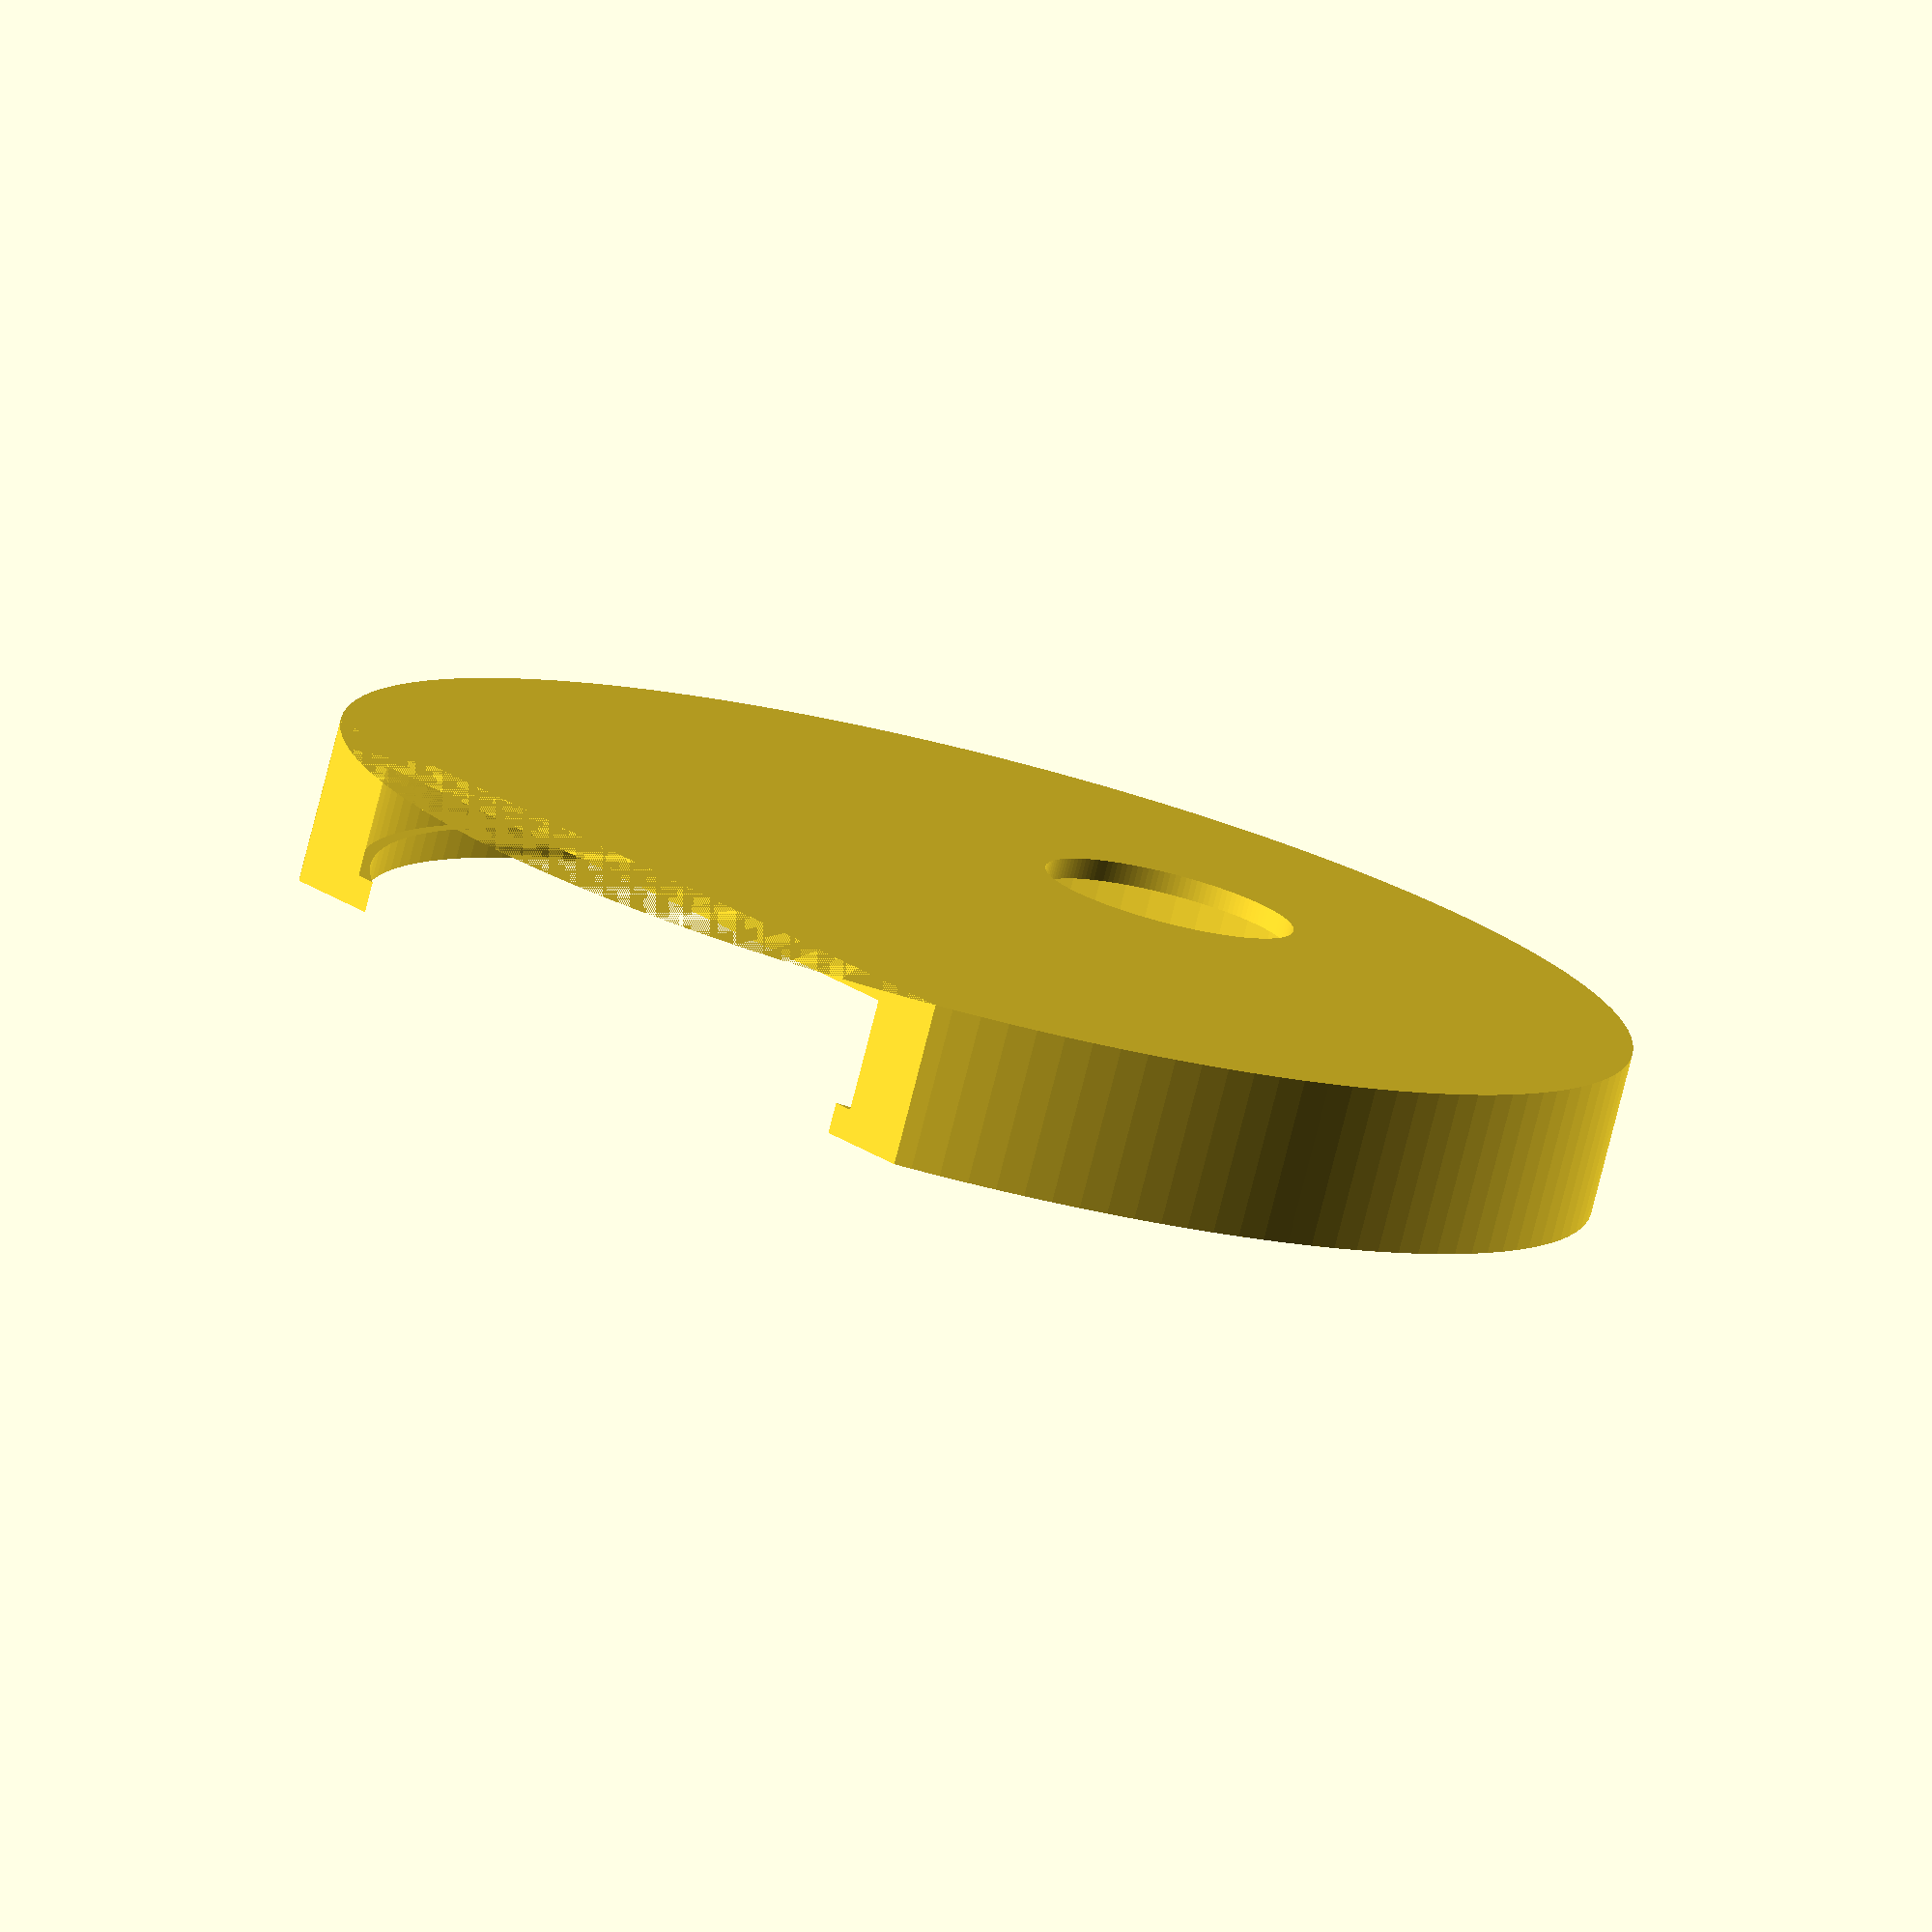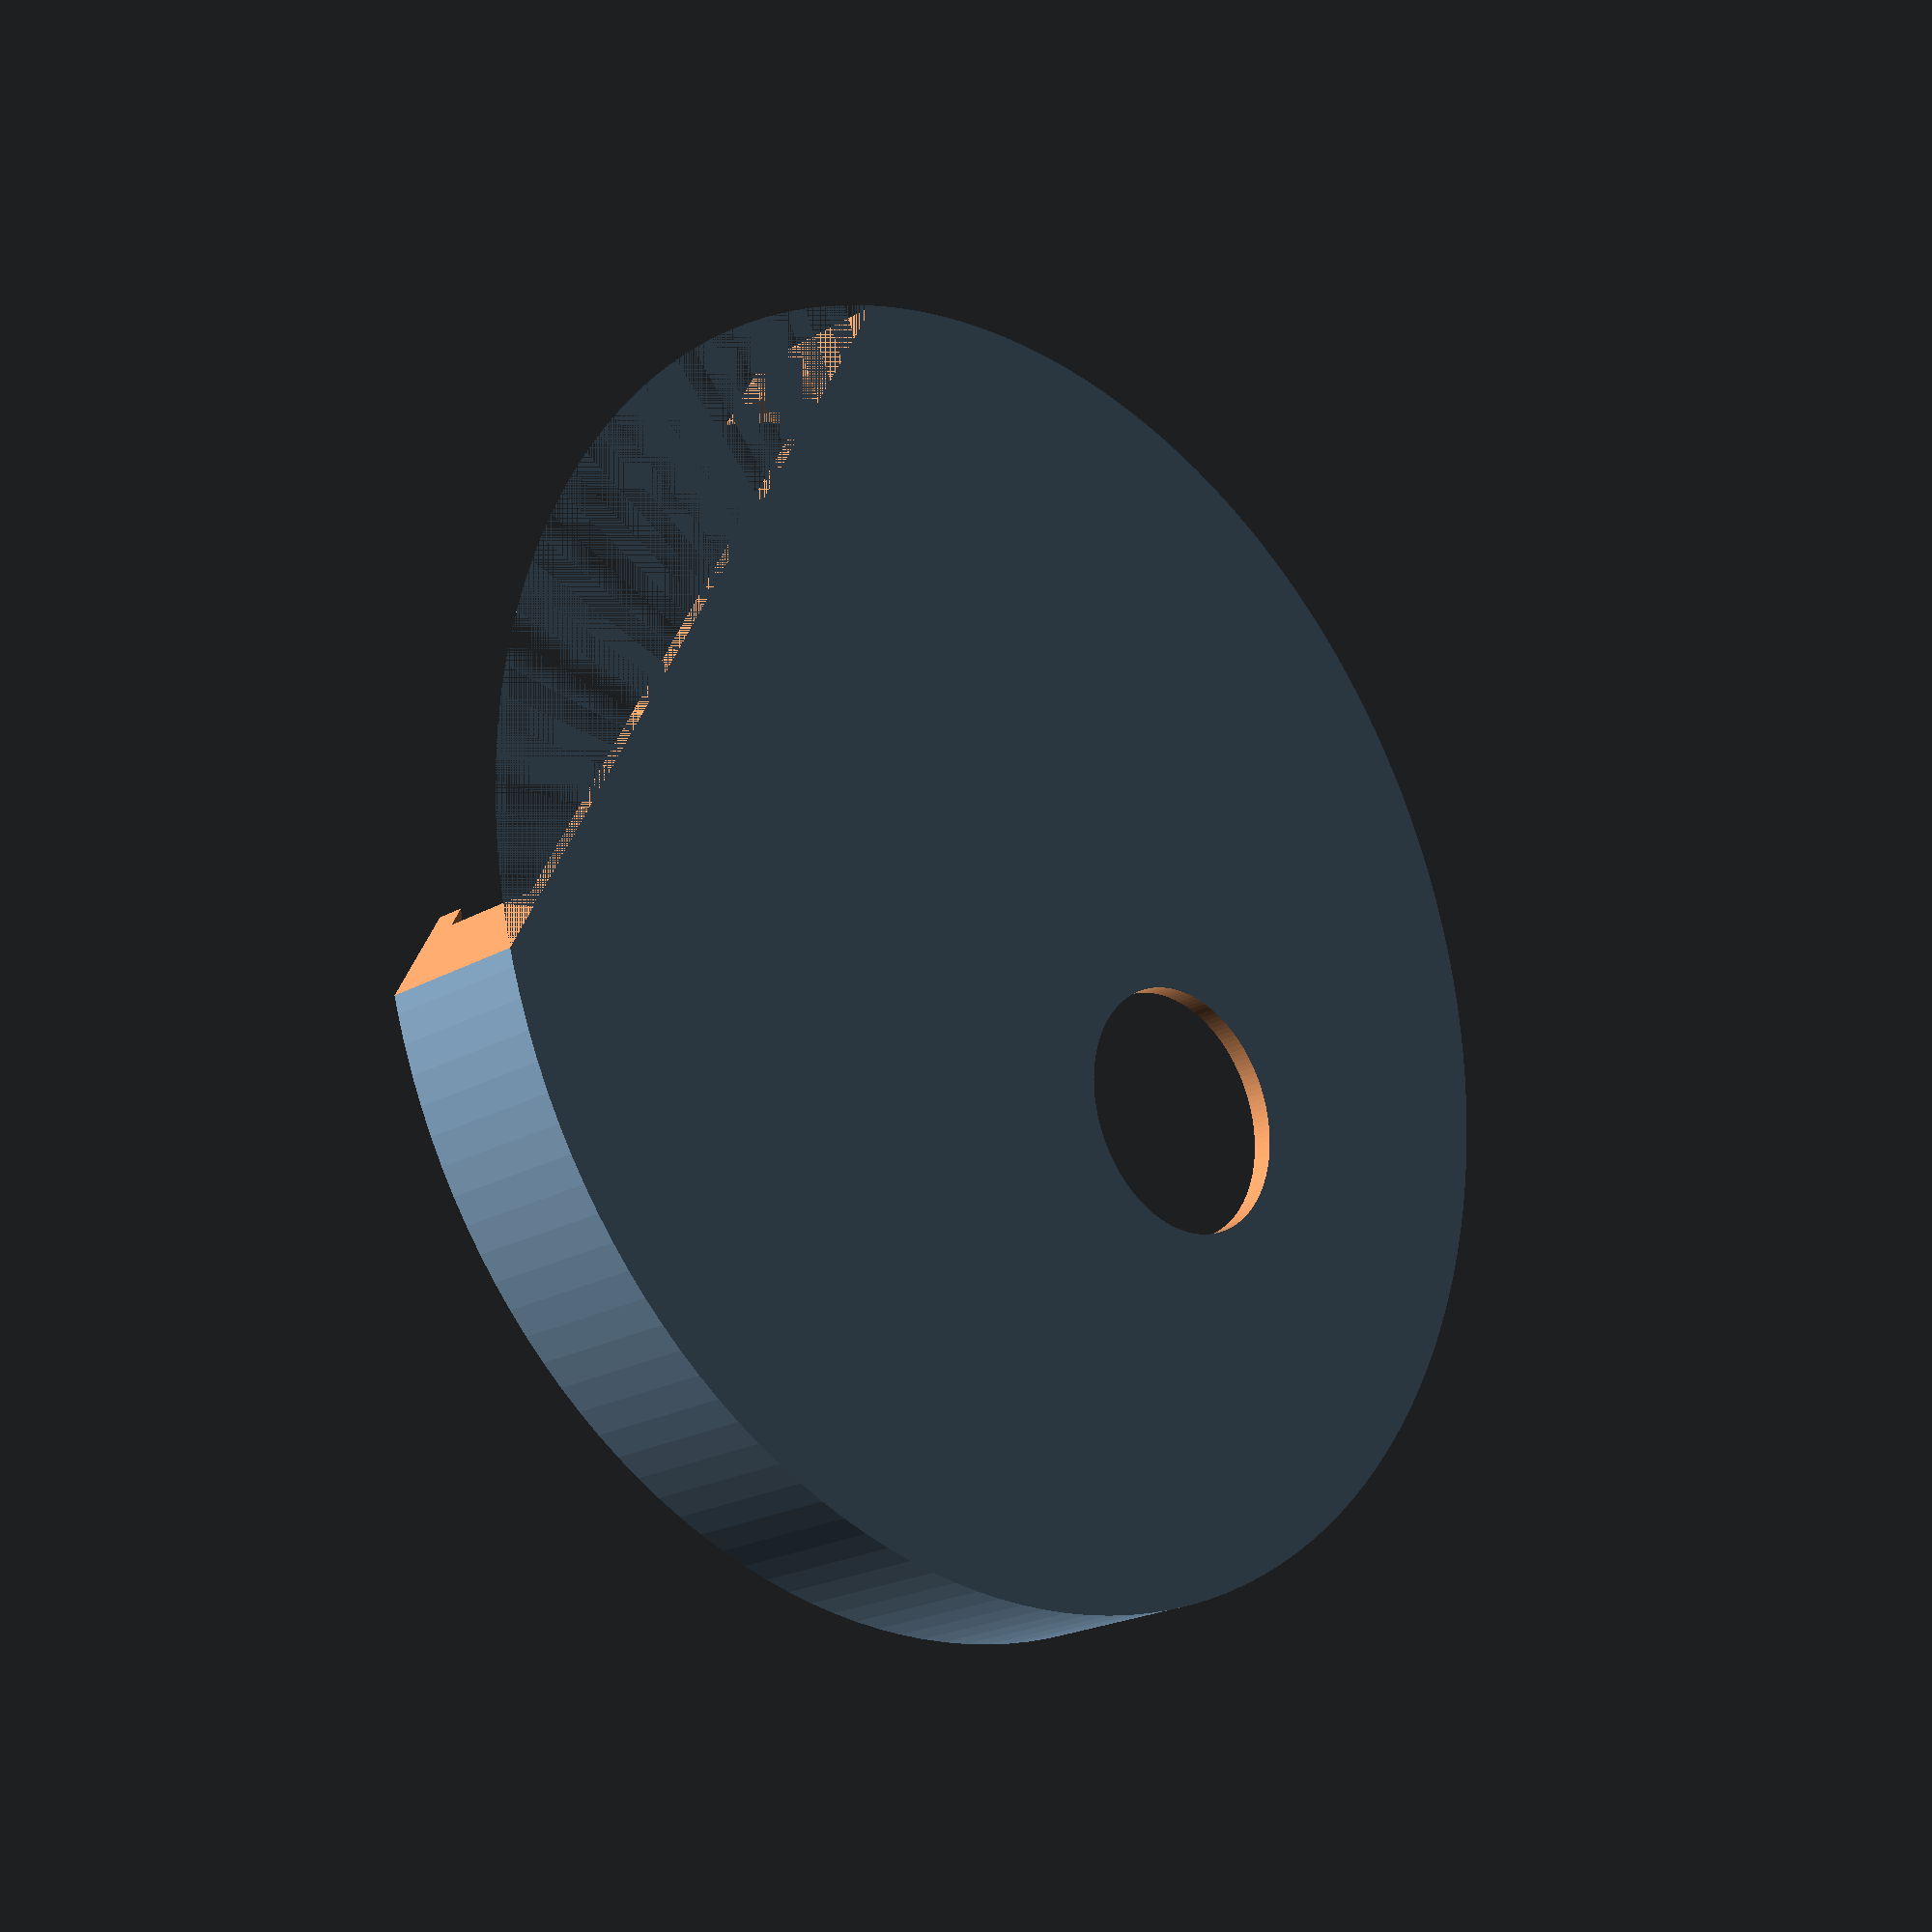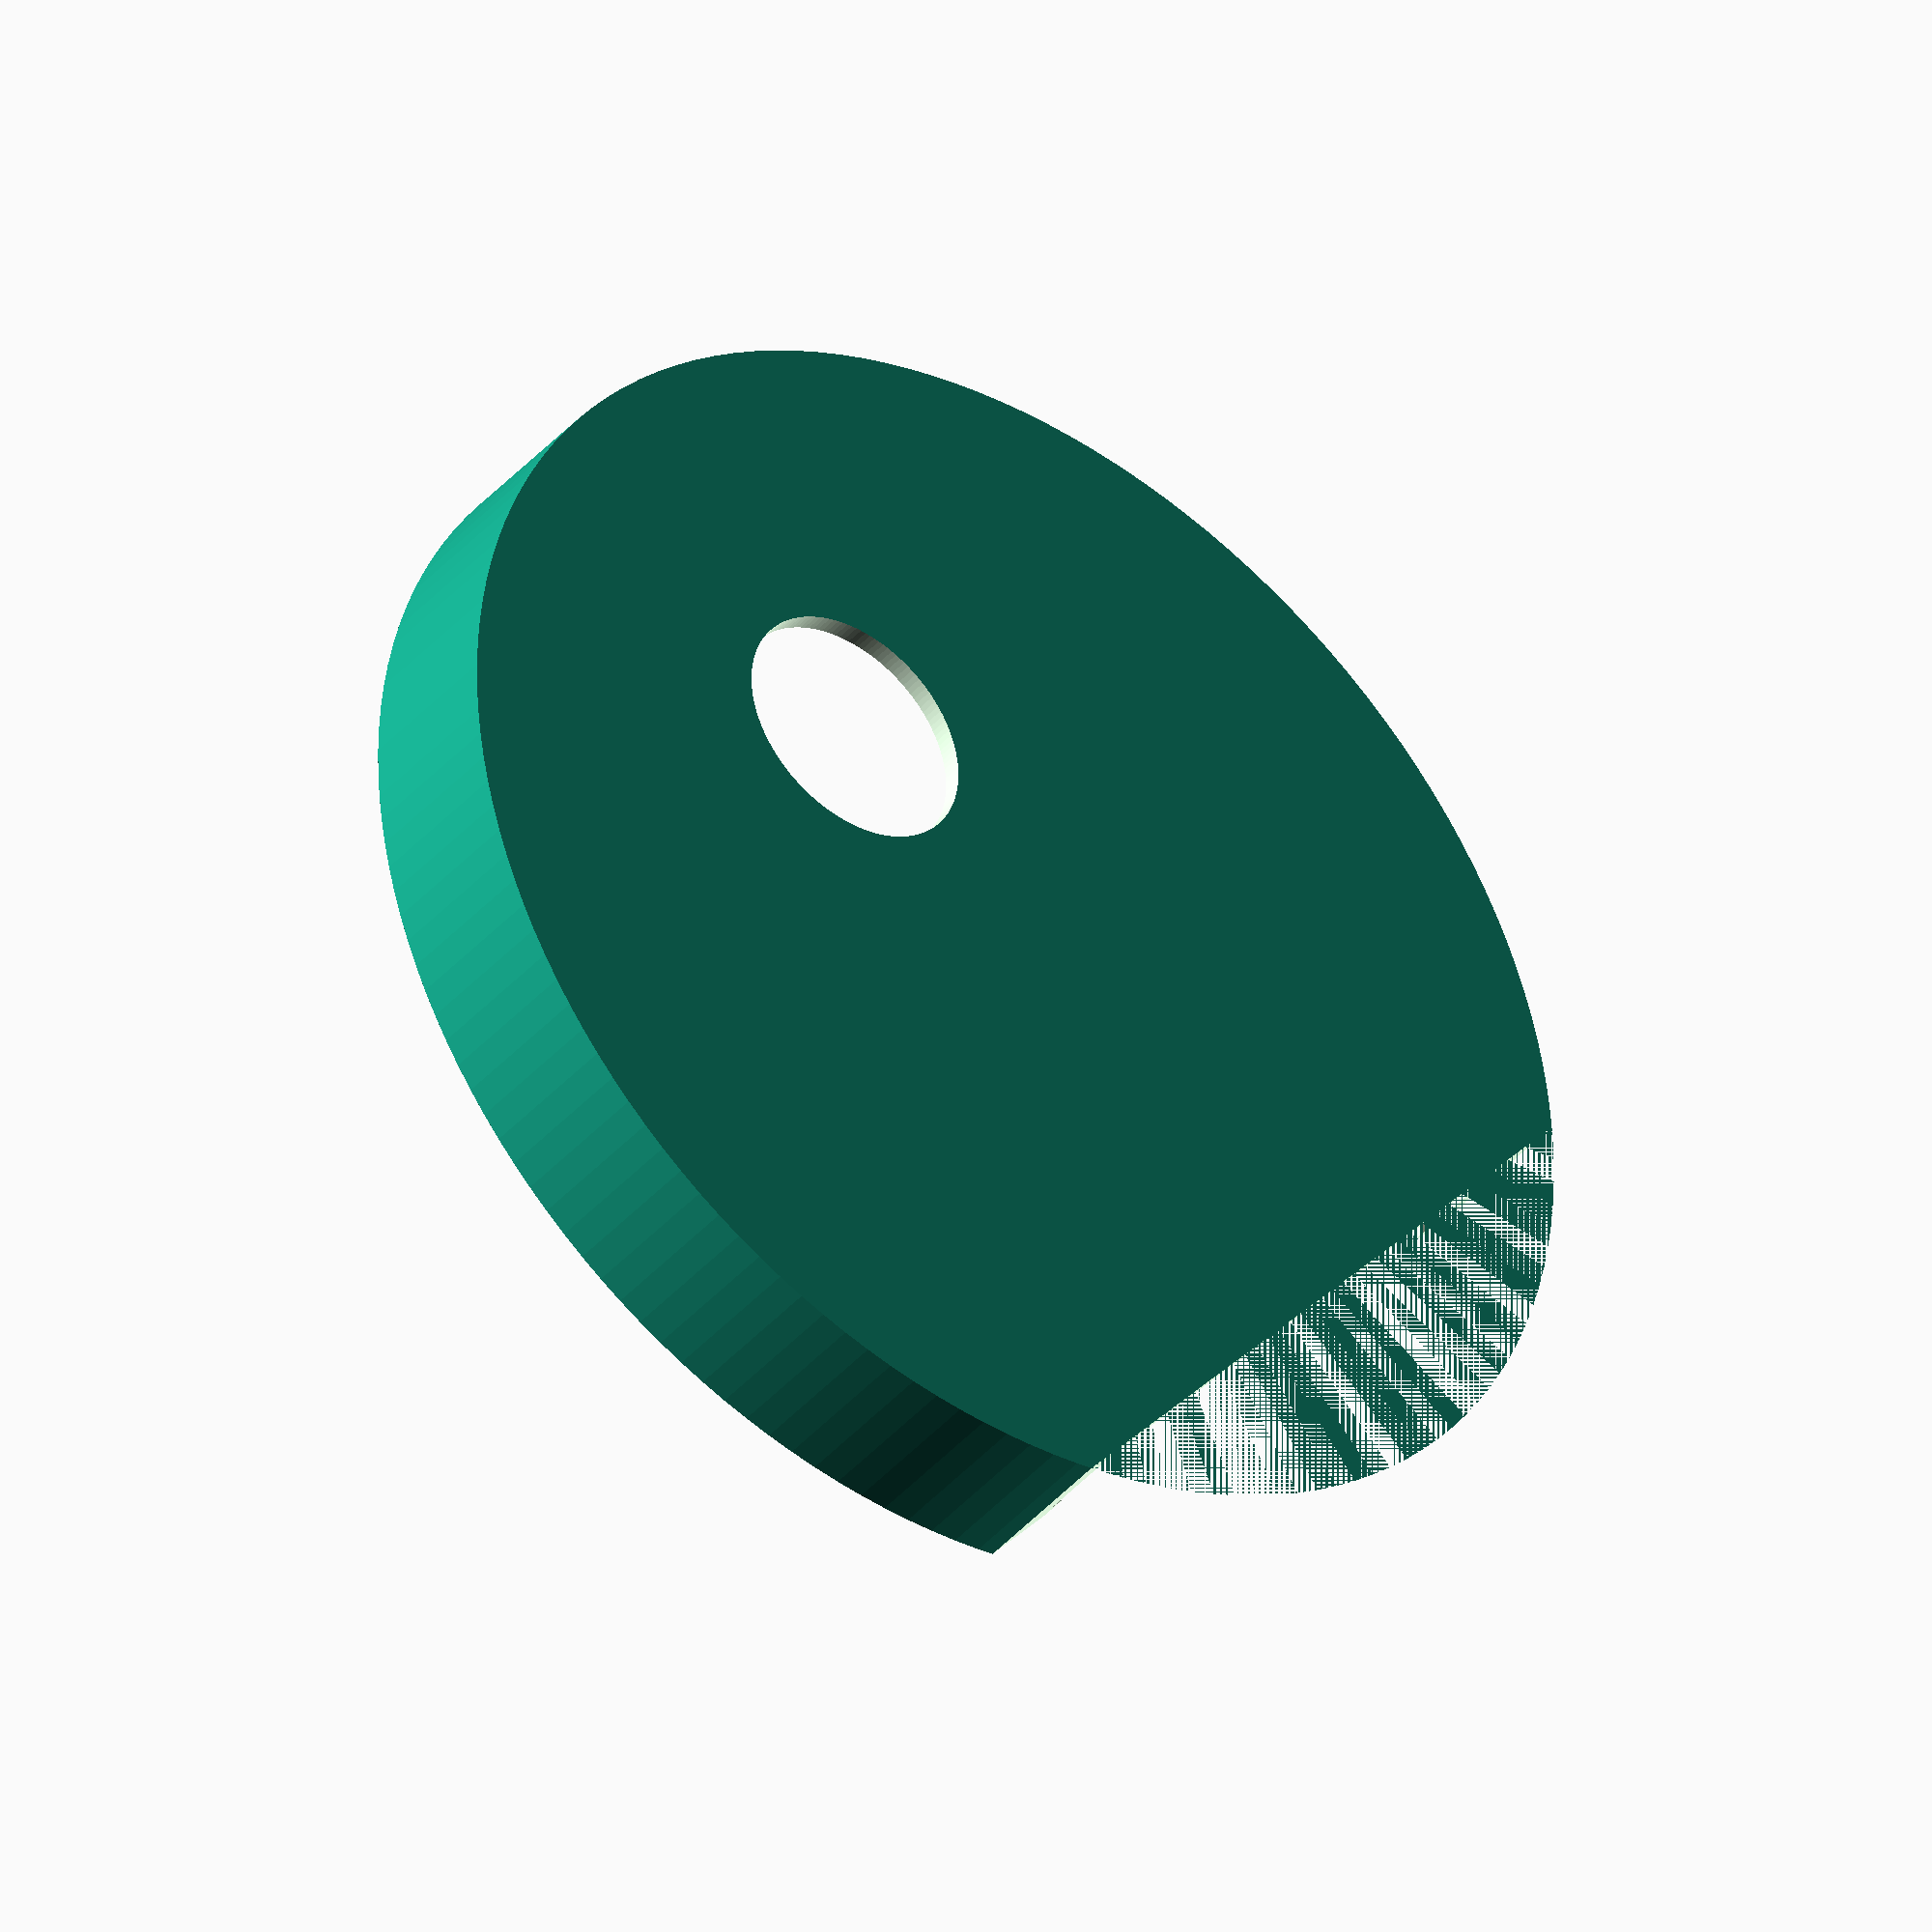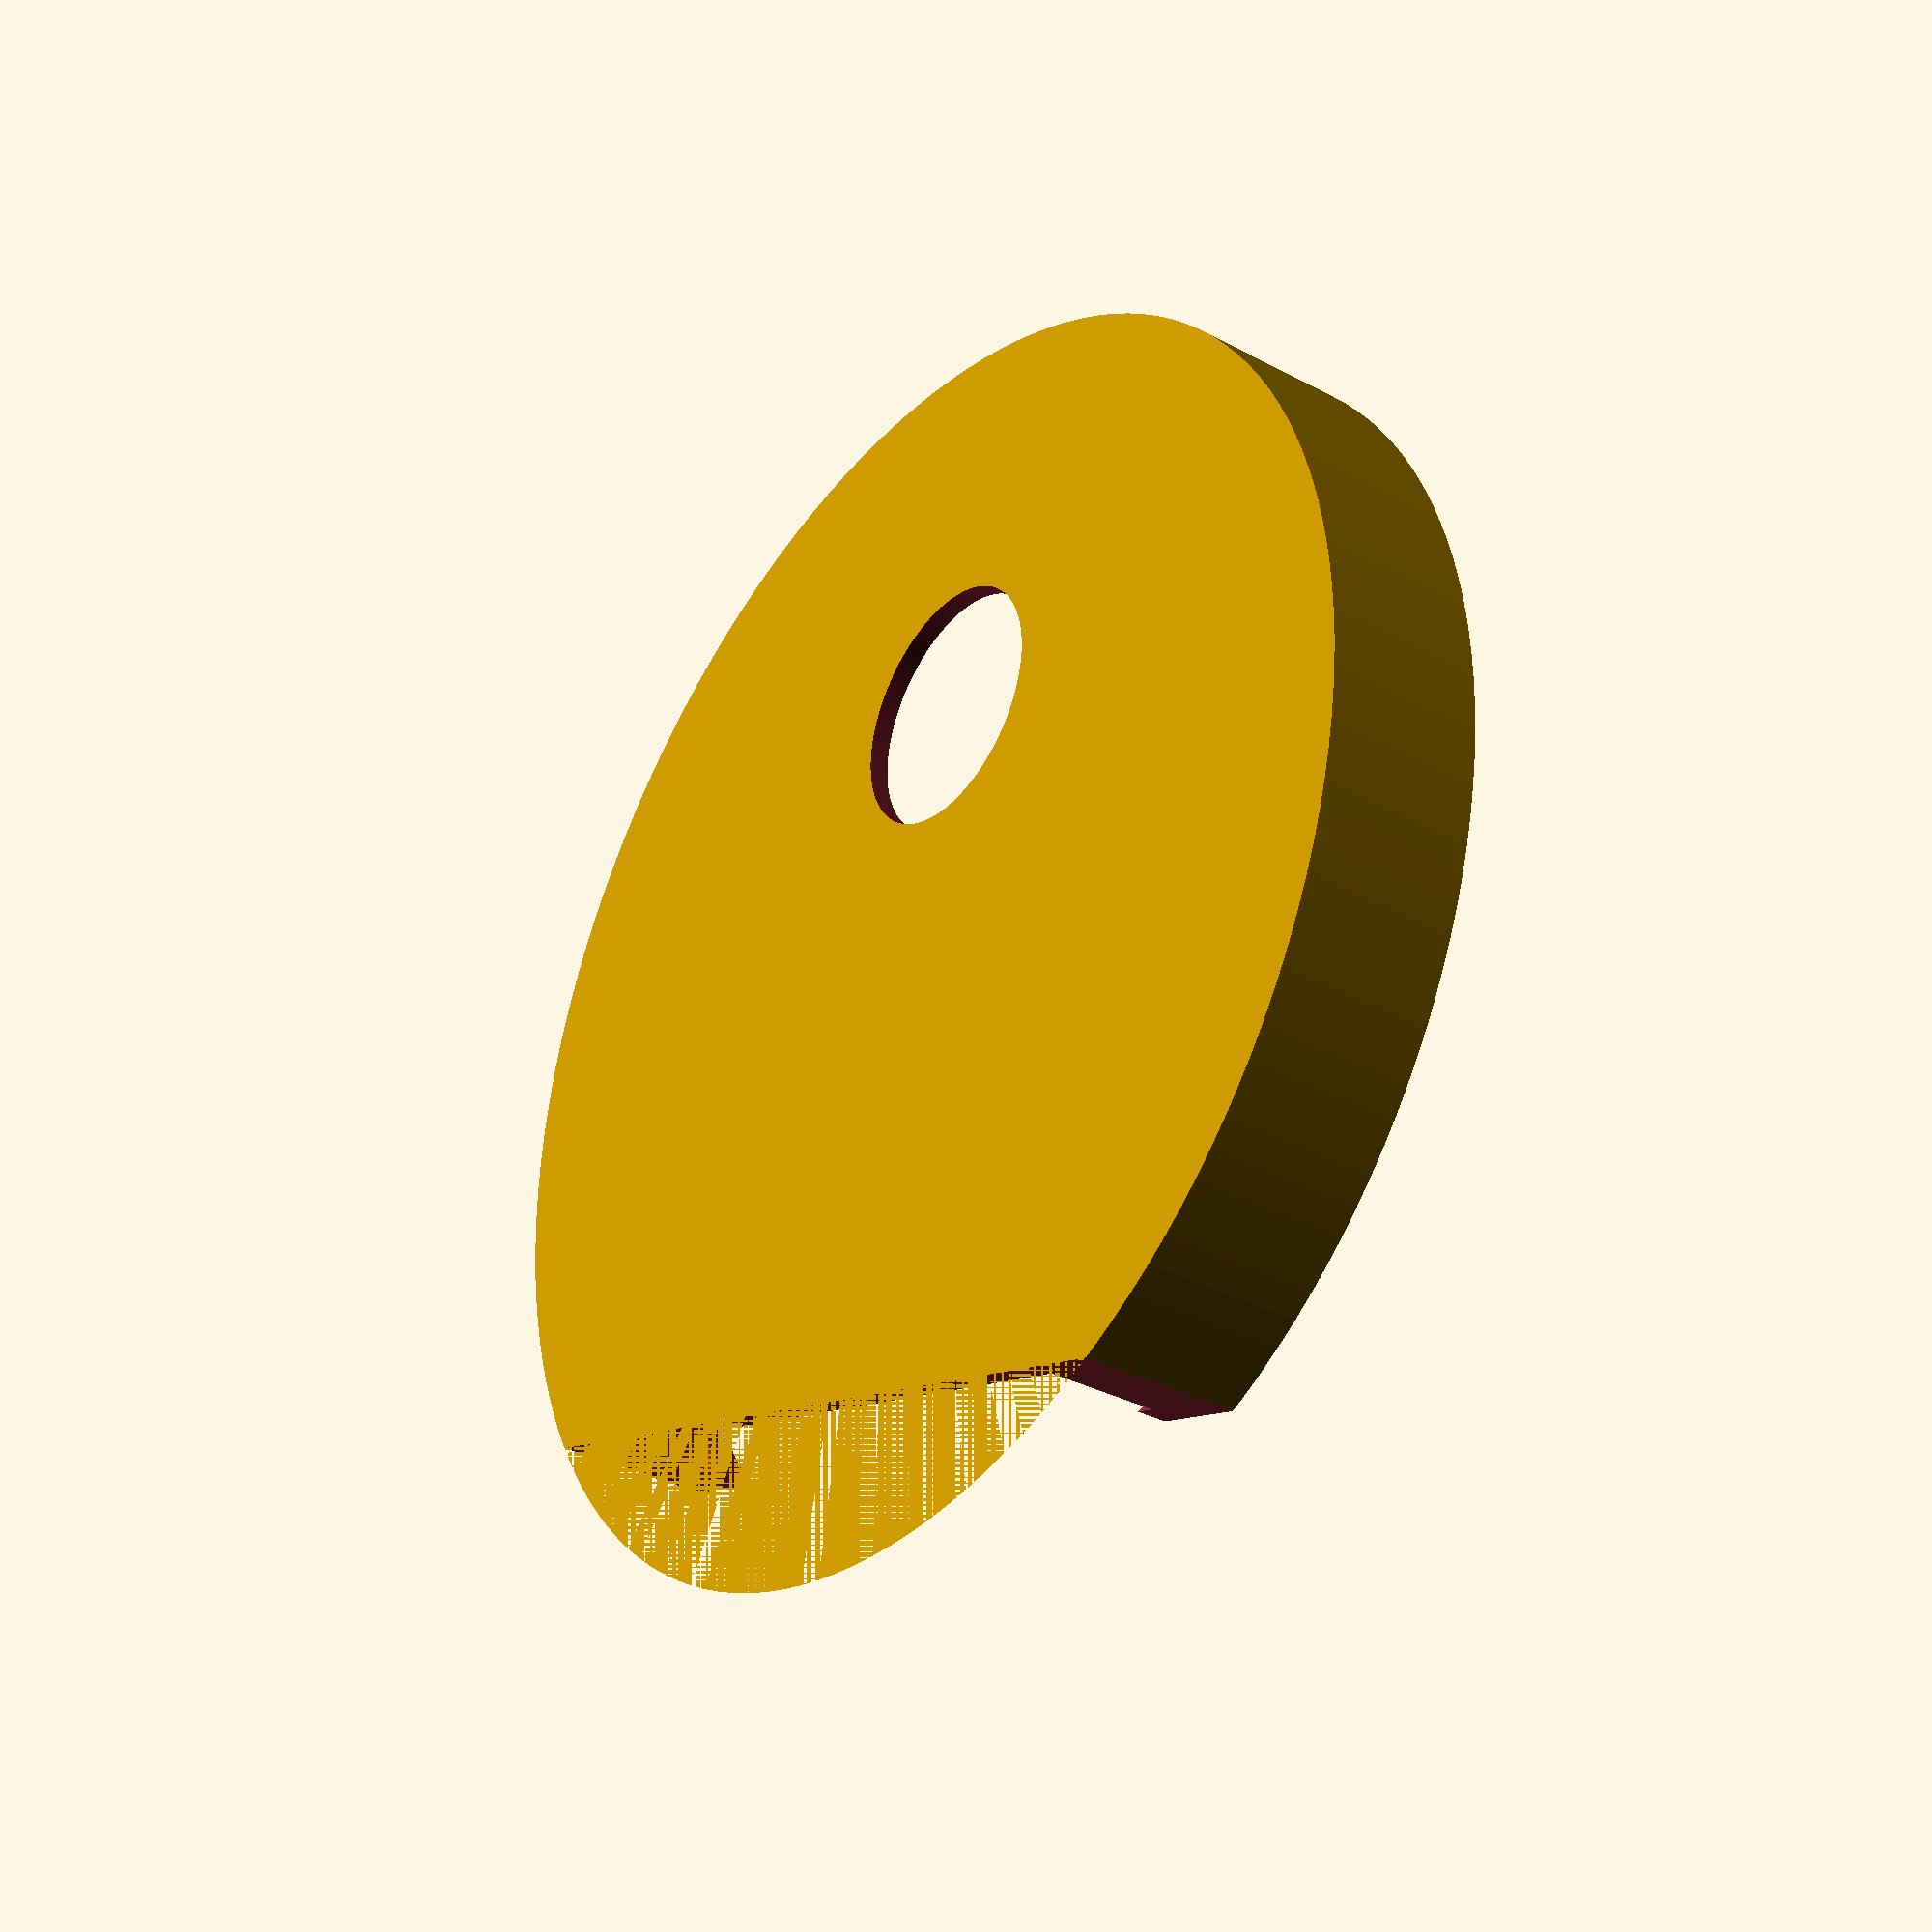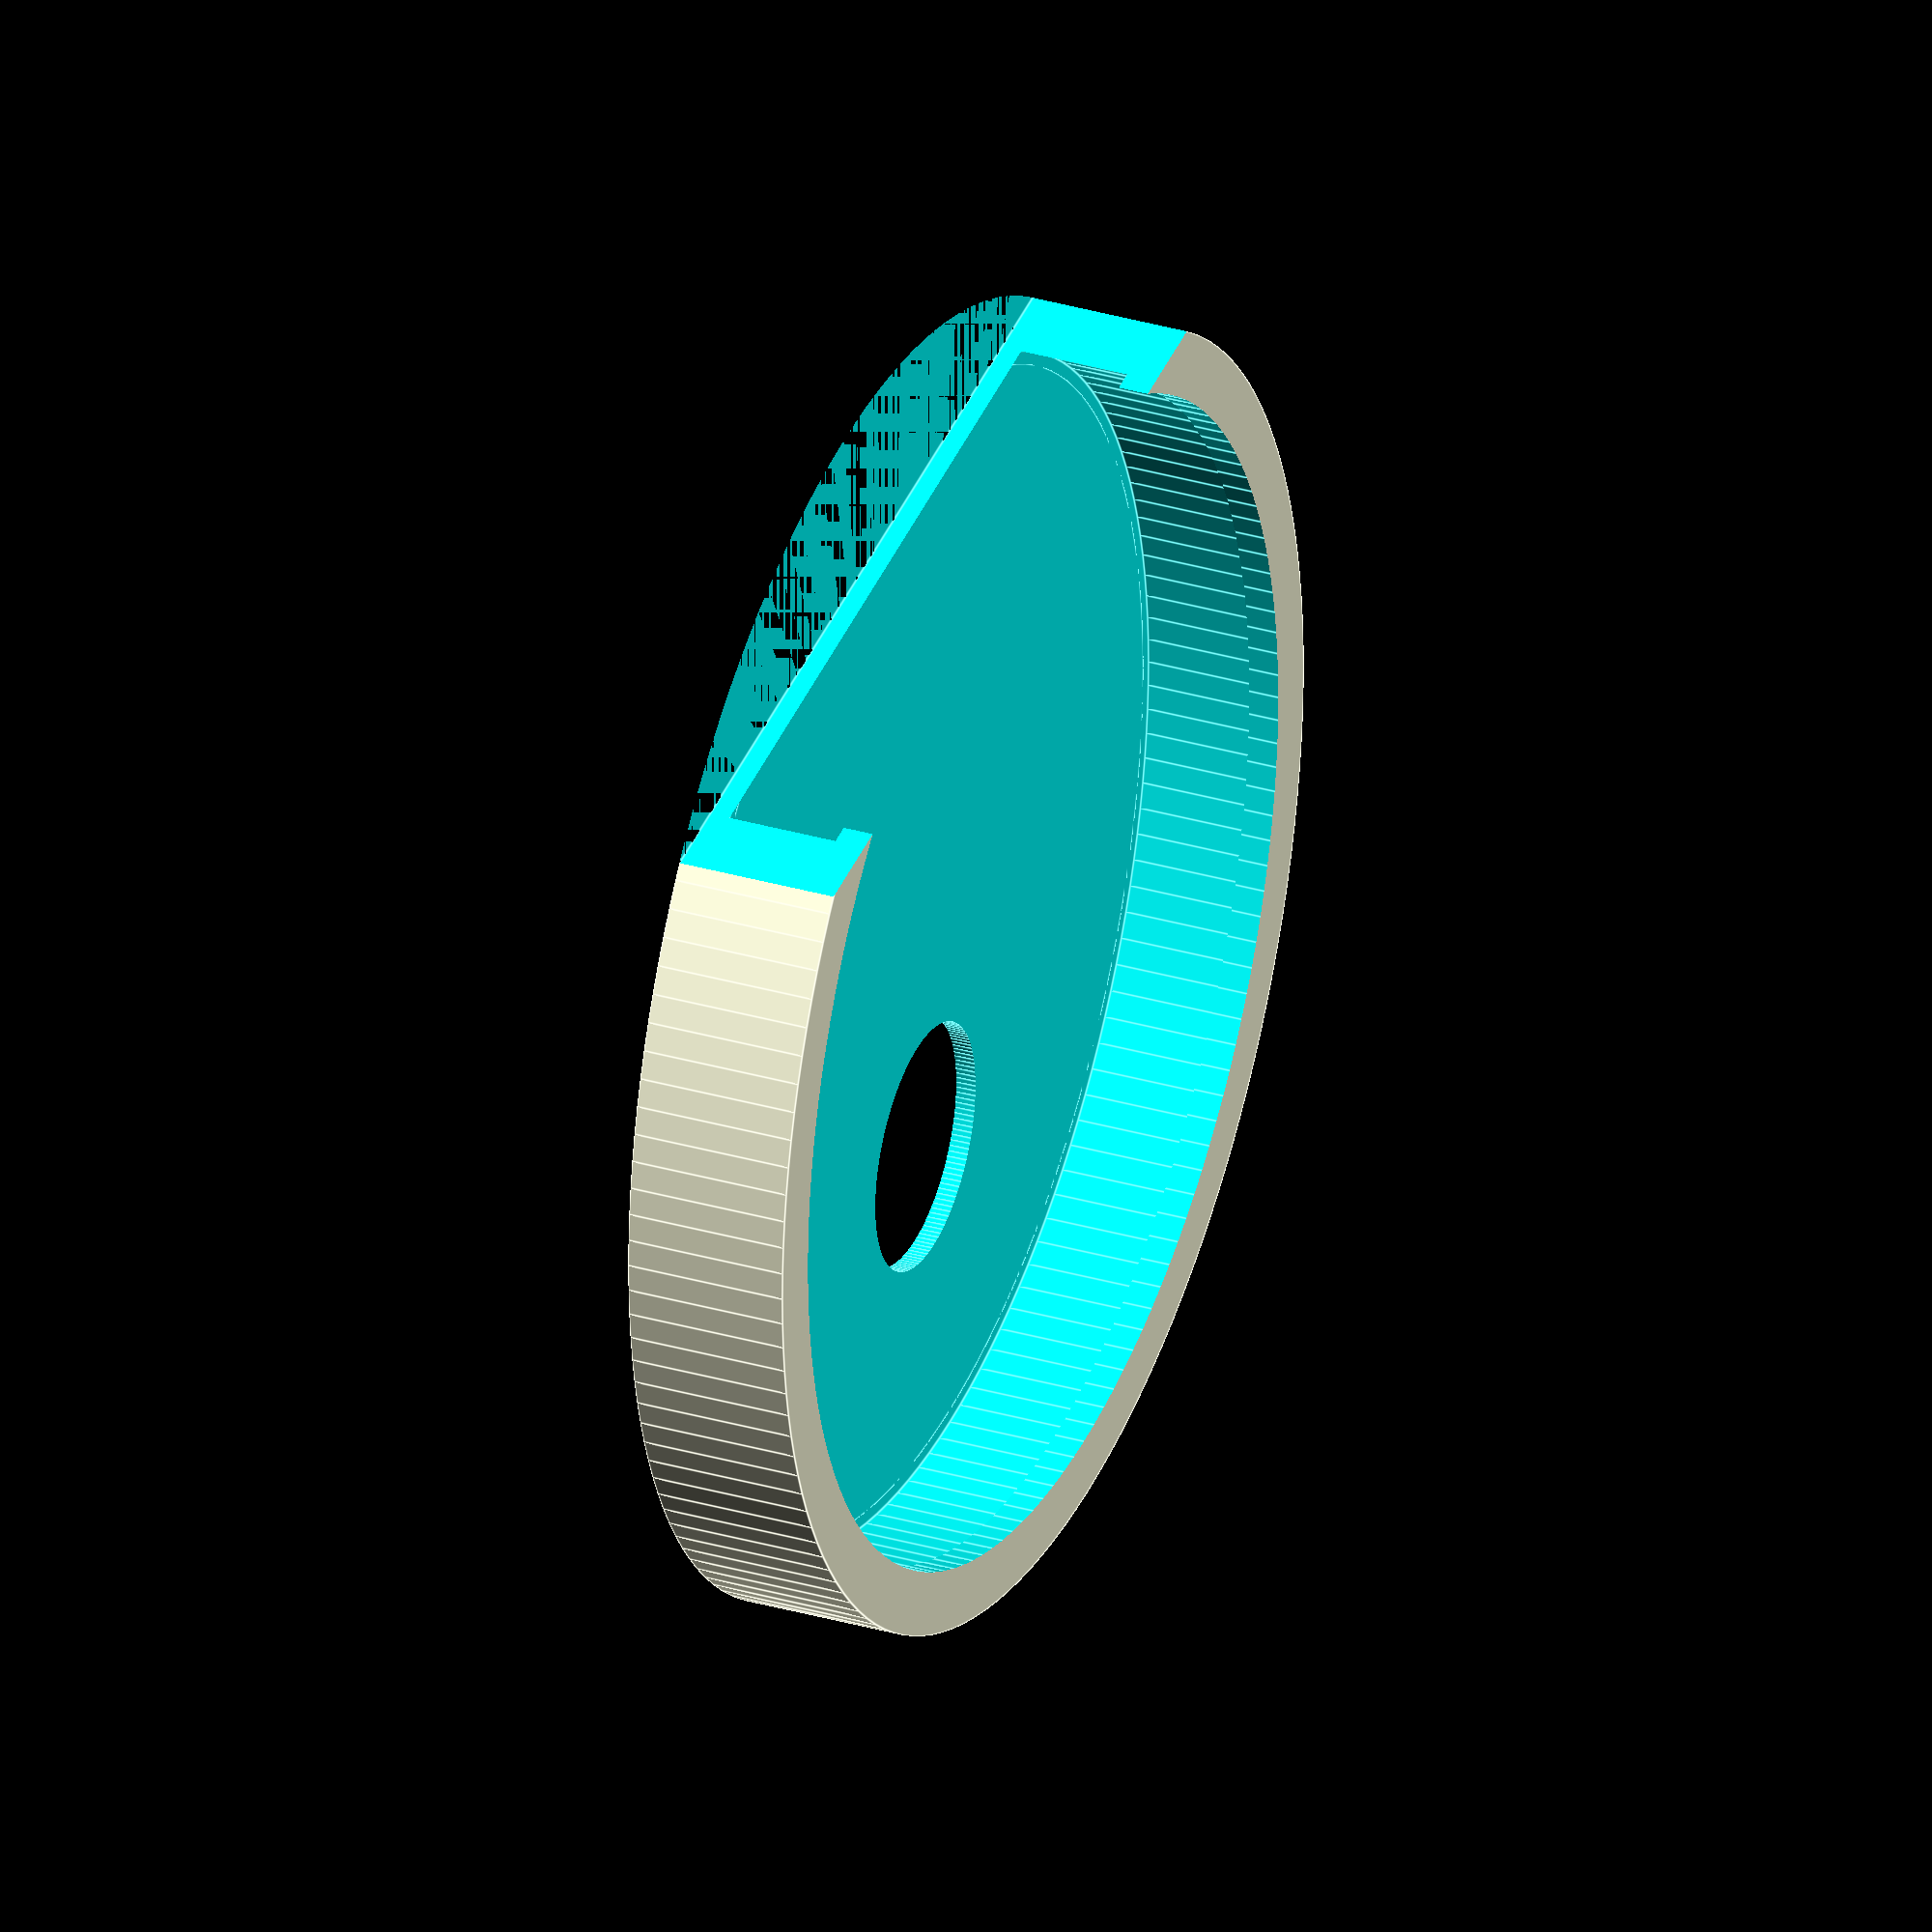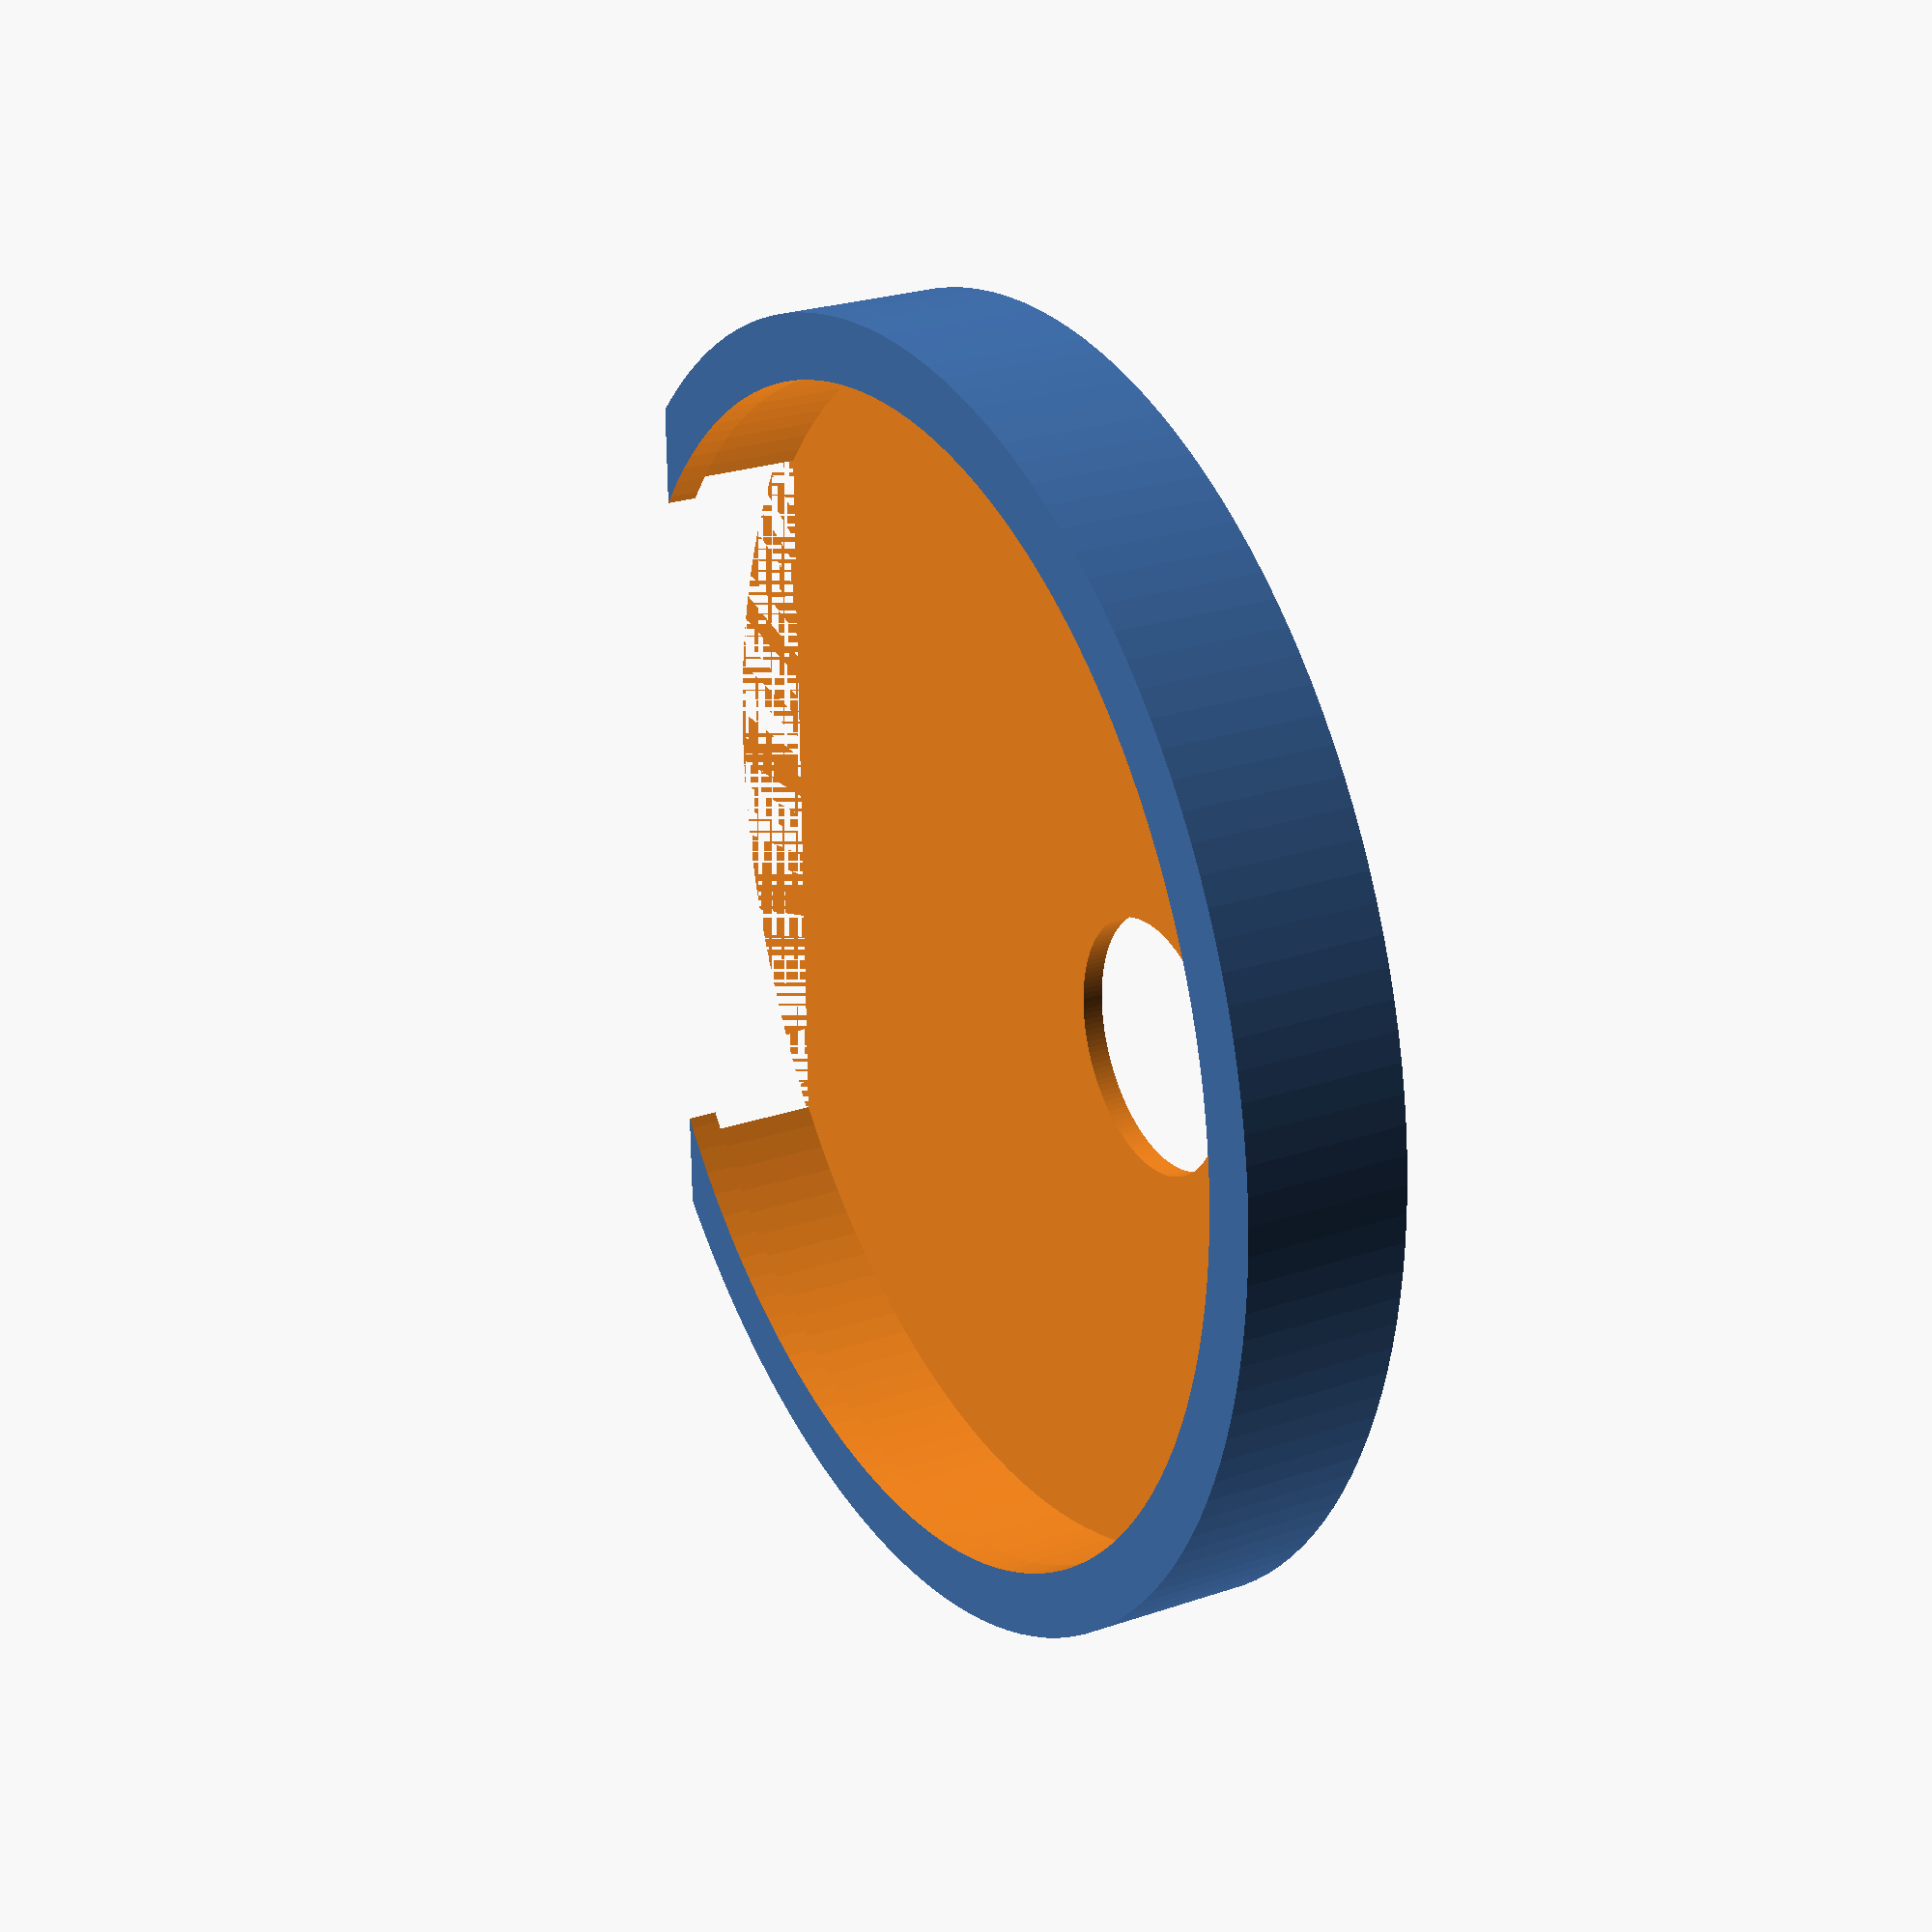
<openscad>
$fn=36*4;

module keylabel(){
    difference(){
        cylinder(d=25.5,h=3.2);
        translate([0,-25.5/2+2.4+5.5,-.2])
            cylinder(d=4.9,h=3);
        translate([0,0,.4]) {
            cylinder(d=23.5,h=2.2);
            cylinder(d=23.0,h=3);
        }
        translate([-15,25.5/2-3.5,0])
            cube([30,30,30]);

    }
}

keylabel();

</openscad>
<views>
elev=258.6 azim=312.0 roll=14.3 proj=o view=solid
elev=21.0 azim=61.9 roll=136.1 proj=p view=solid
elev=219.5 azim=51.6 roll=36.2 proj=o view=wireframe
elev=33.4 azim=162.3 roll=233.4 proj=p view=solid
elev=329.0 azim=350.0 roll=293.0 proj=o view=edges
elev=154.7 azim=89.1 roll=118.9 proj=p view=wireframe
</views>
